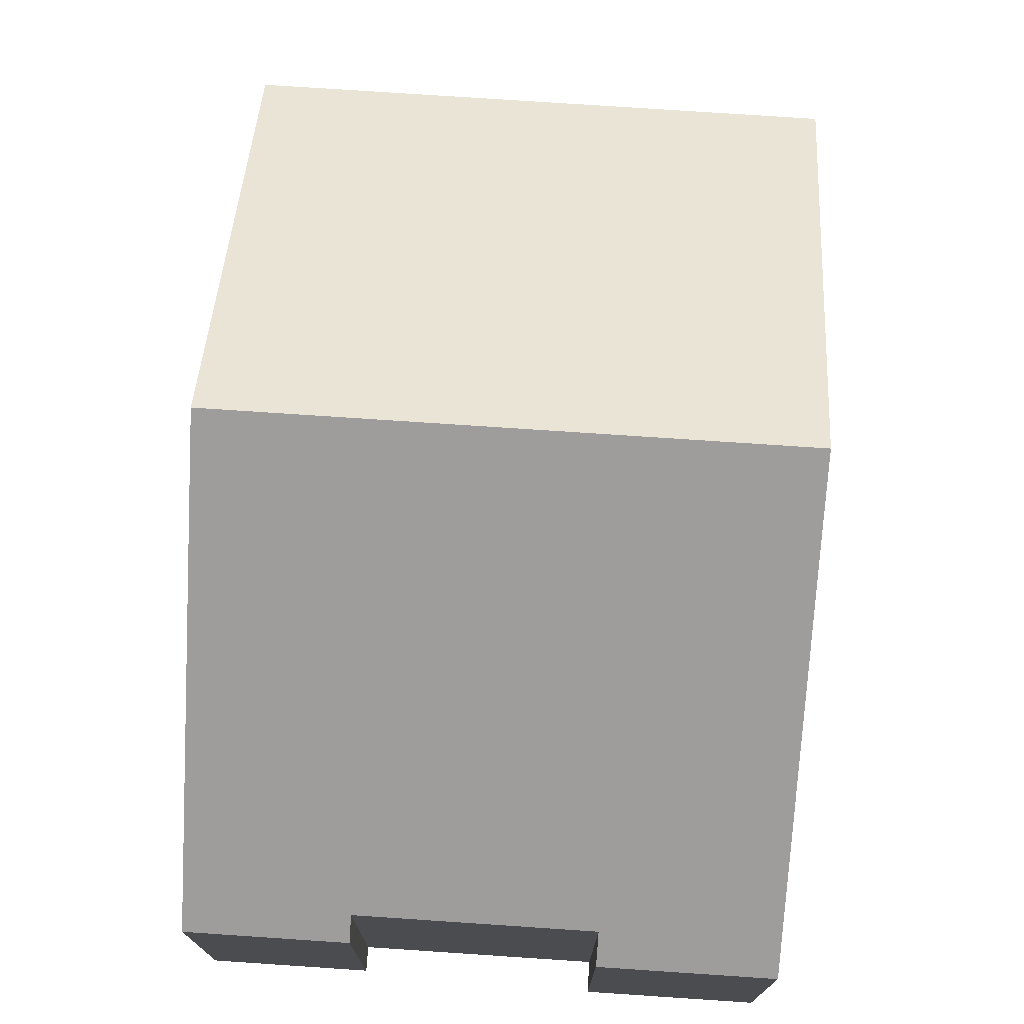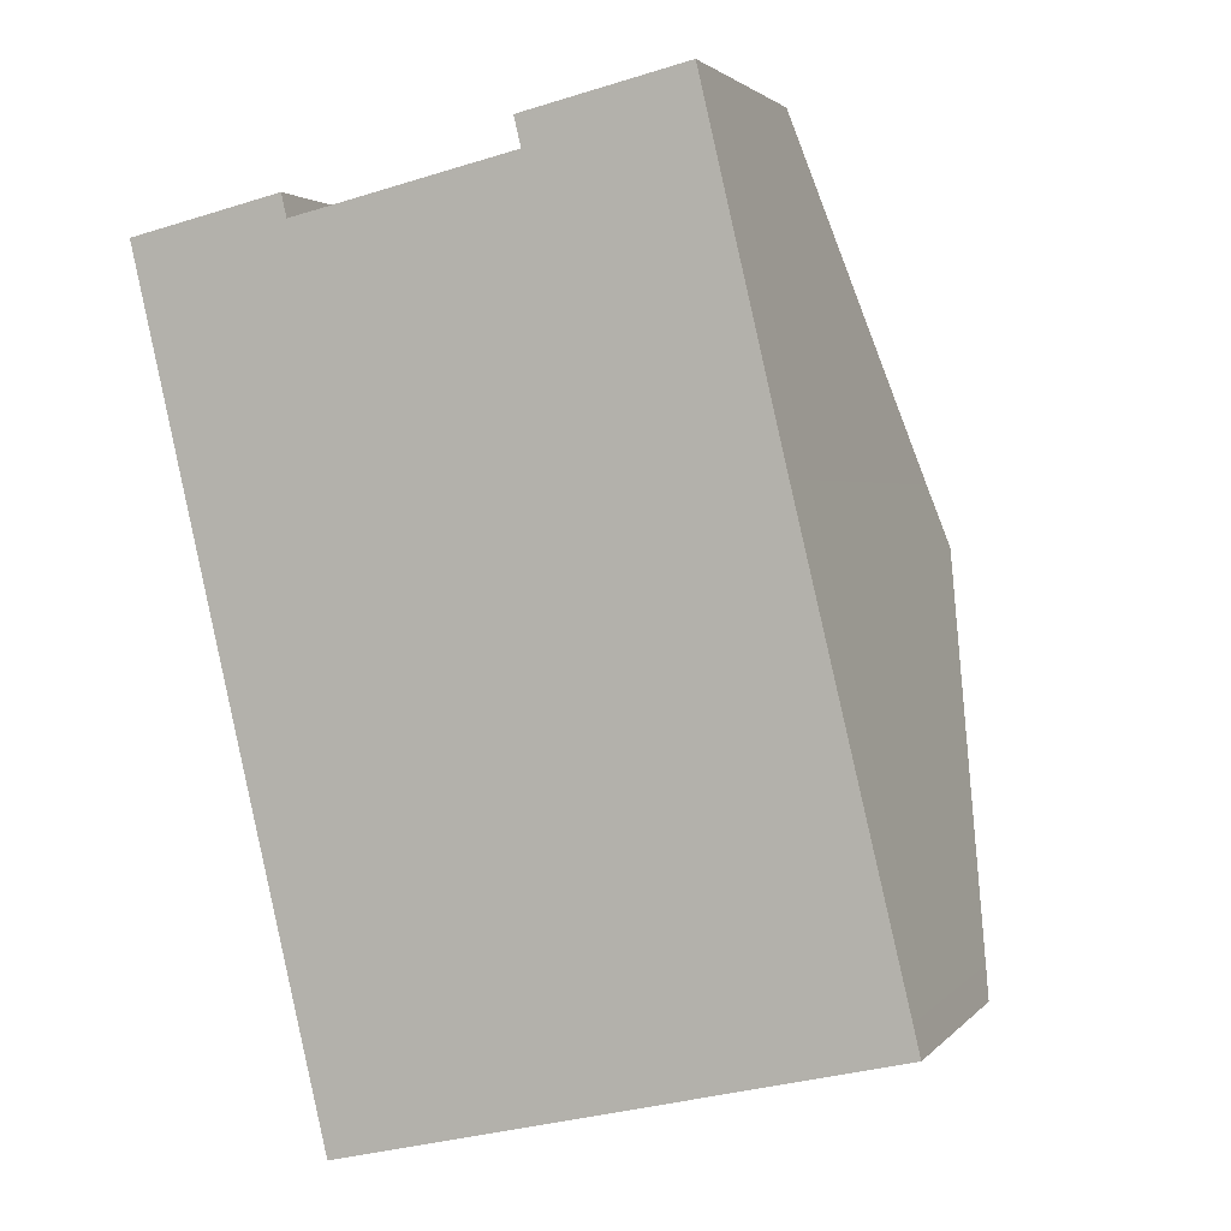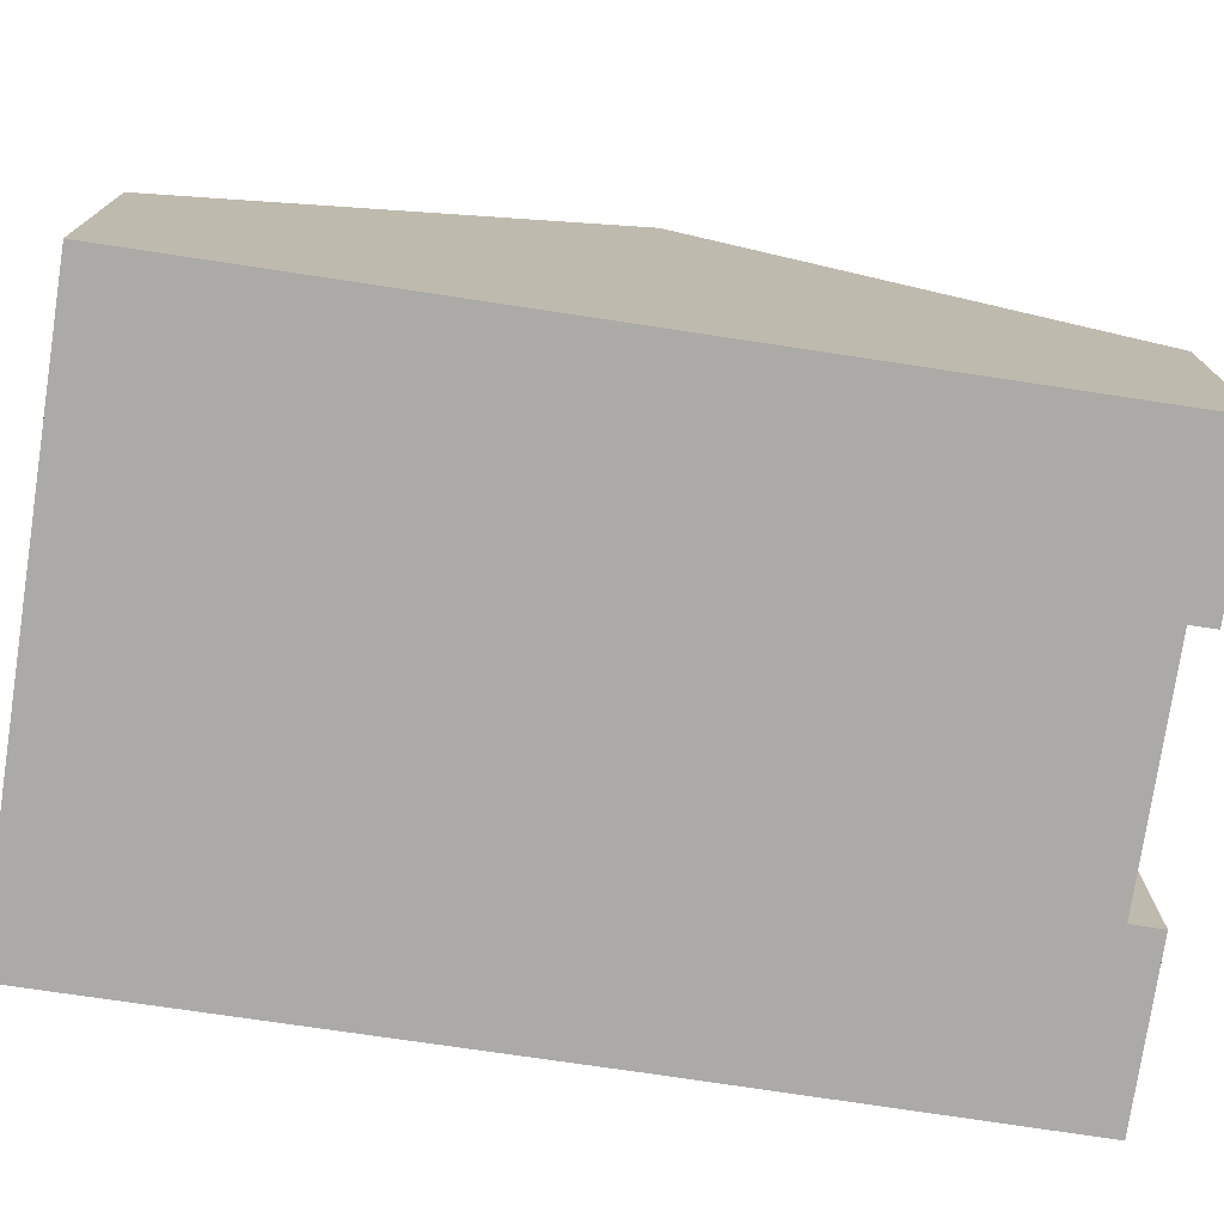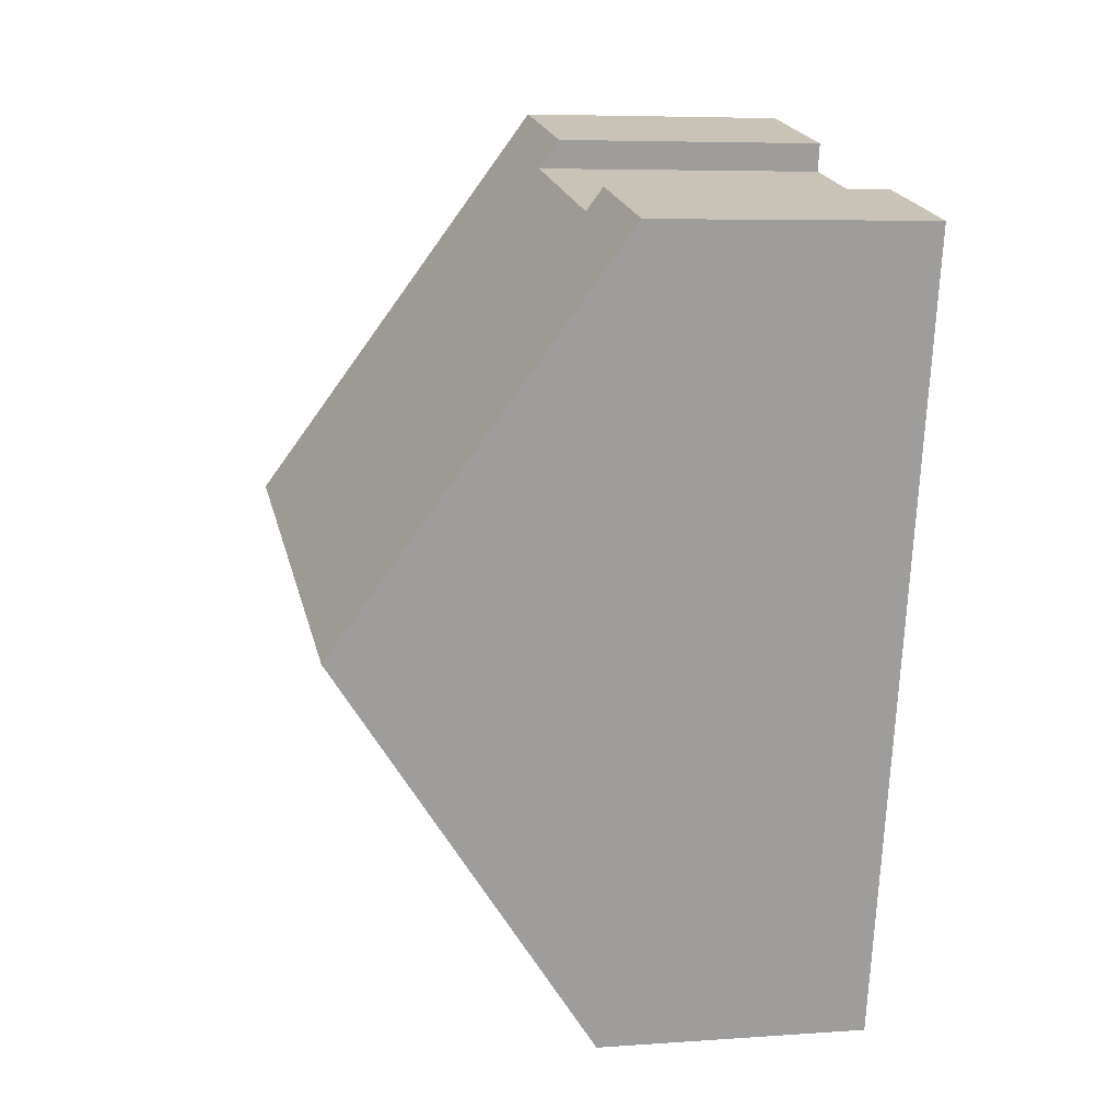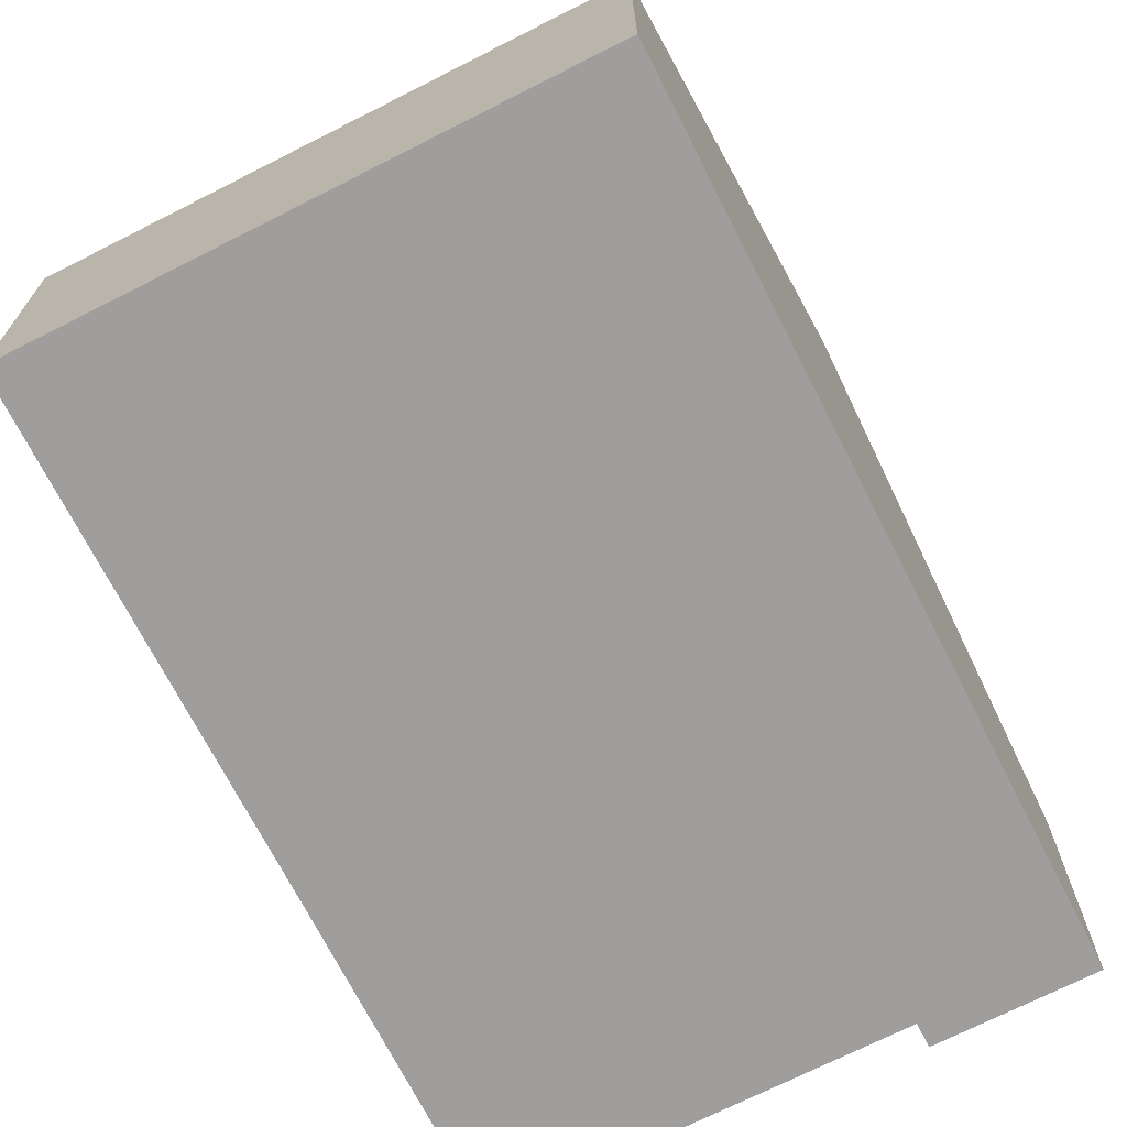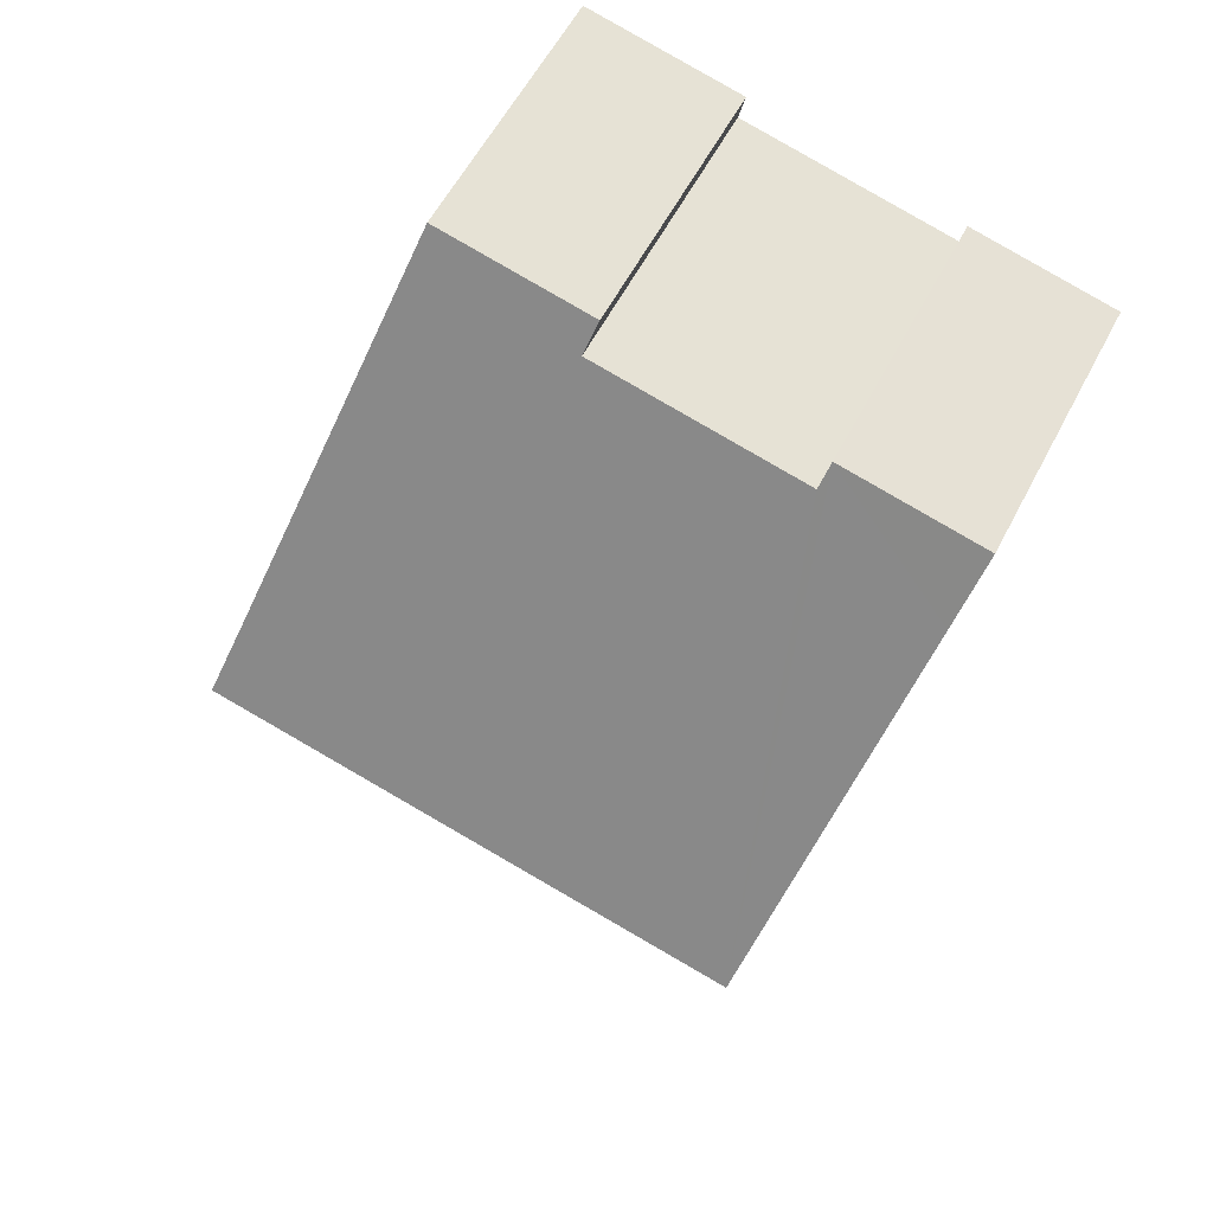
<metadata>
{"format":"obj","ext":"obj","renderer":"f3d","projection":"perspective","resolution":1024,"background":"white","views":[{"elev":75.3,"azim":-9.3,"up":"+Y"},{"elev":2.2,"azim":19.1,"up":"+Z"},{"elev":-76.1,"azim":-111.7,"up":"+Y"},{"elev":6.2,"azim":-102.2,"up":"+Z"},{"elev":-71.0,"azim":-166.2,"up":"+Y"},{"elev":57.4,"azim":-152.9,"up":"+Z"}]}
</metadata>
<code>
v  2.896 4.285 -12.41
v  10.88 4.602 -10.06
v  10.99 4.285 -10.52
v  9.507 8.583 -4.276
v  1.451 8.539 -6.222
v  1.436 8.583 -6.158
v  8.046 4.285 1.971
v  5.694 4.589 0.957
v  5.591 4.285 1.399
v  2.275 4.347 0.531
v  0.233 5.034 -0.998
v  0 4.348 2.662e-16
v  2.357 4.589 0.179
v  9.276 7.915 -3.306
v  2.357 -1.096e-17 0.179
v  2.275 -3.251e-17 0.531
v  8.046 -1.207e-16 1.971
v  9.276 2.024e-16 -3.306
v  9.507 2.618e-16 -4.276
v  10.88 6.159e-16 -10.06
v  10.99 6.441e-16 -10.52
v  5.694 -5.86e-17 0.957
v  5.591 -8.566e-17 1.399
v  0 0 0
v  2.896 7.596e-16 -12.41
v  1.451 3.81e-16 -6.222
v  1.436 3.771e-16 -6.158
v  0.233 6.111e-17 -0.998
g defaultobject
f 1 2 3
f 2 1 4
f 4 1 5
f 4 5 6
f 7 8 9
f 10 11 12
f 11 10 6
f 6 10 13
f 6 13 4
f 4 13 8
f 4 8 14
f 14 8 7
f 10 15 13
f 15 10 16
f 17 14 7
f 14 17 18
f 14 18 4
f 4 18 2
f 2 18 19
f 2 19 20
f 2 20 3
f 3 20 21
f 15 8 13
f 8 15 22
f 23 7 9
f 7 23 17
f 24 10 12
f 10 24 16
f 22 9 8
f 9 22 23
f 25 5 1
f 5 25 26
f 5 26 6
f 6 26 11
f 11 26 27
f 11 27 28
f 11 28 12
f 12 28 24
f 21 1 3
f 1 21 25
f 23 22 17
f 20 25 21
f 25 20 19
f 25 19 26
f 26 19 18
f 26 18 17
f 26 17 27
f 27 17 22
f 27 22 28
f 28 22 15
f 28 15 24
f 24 15 16

</code>
